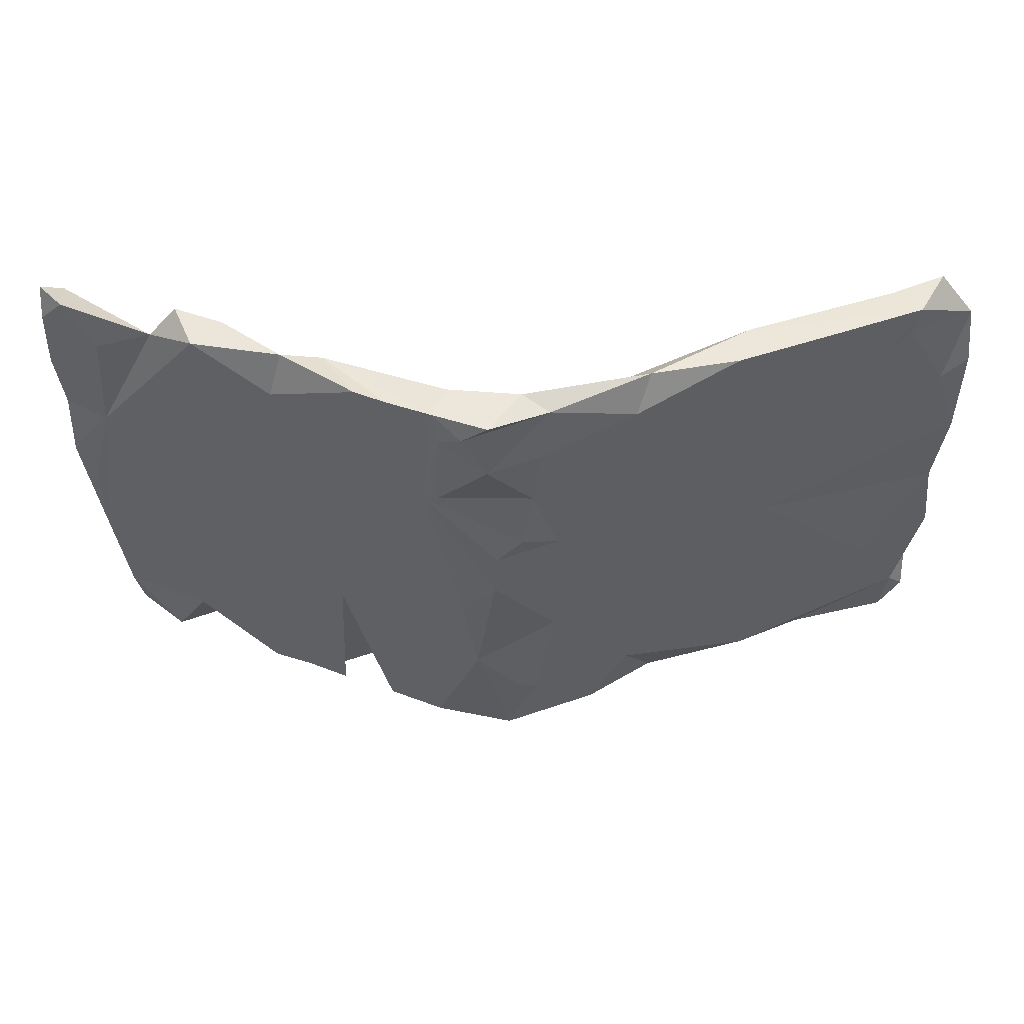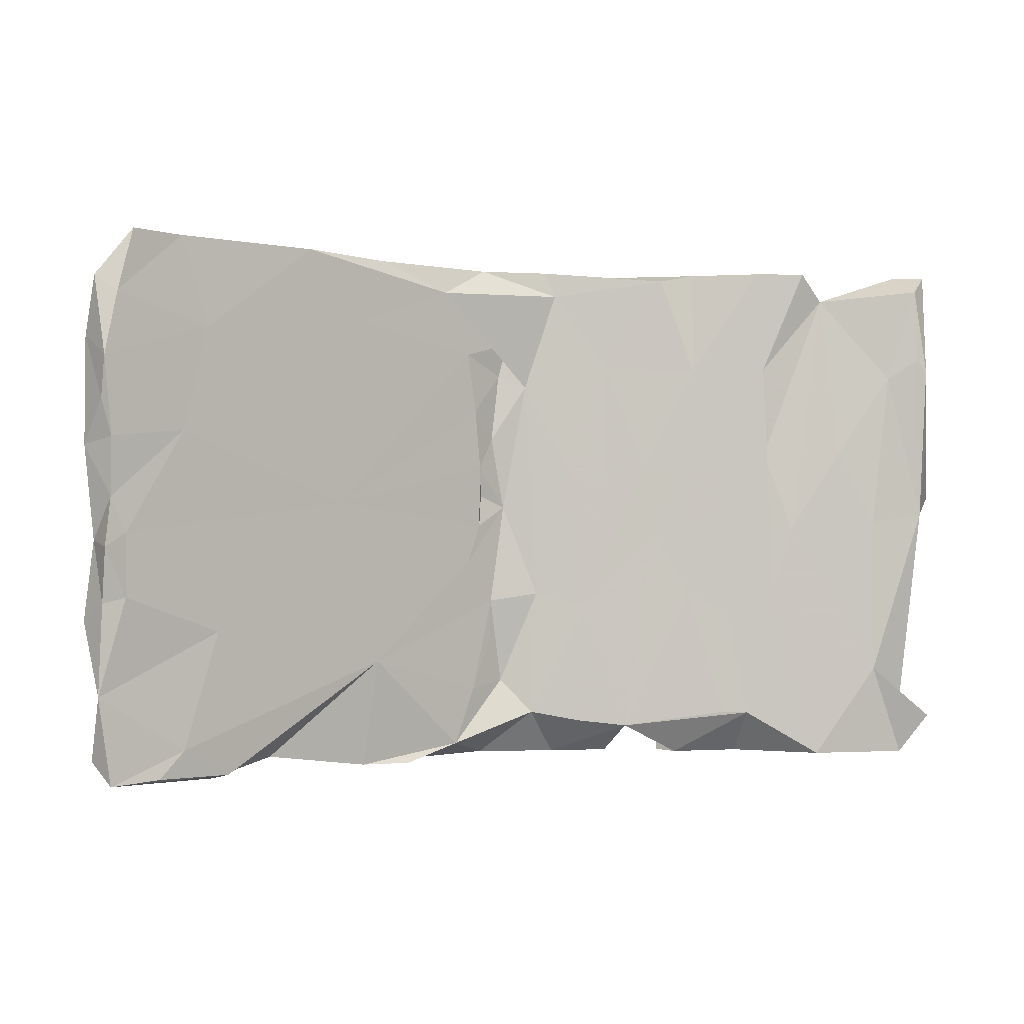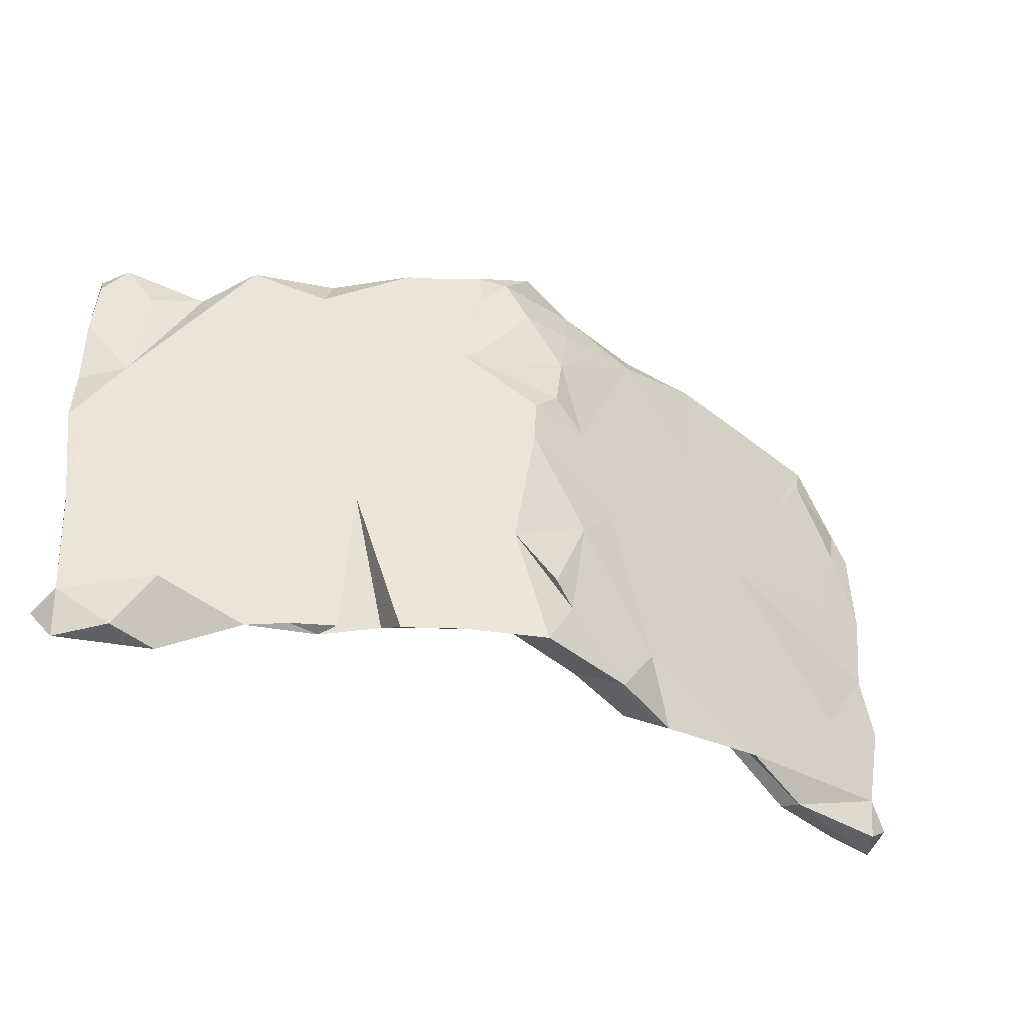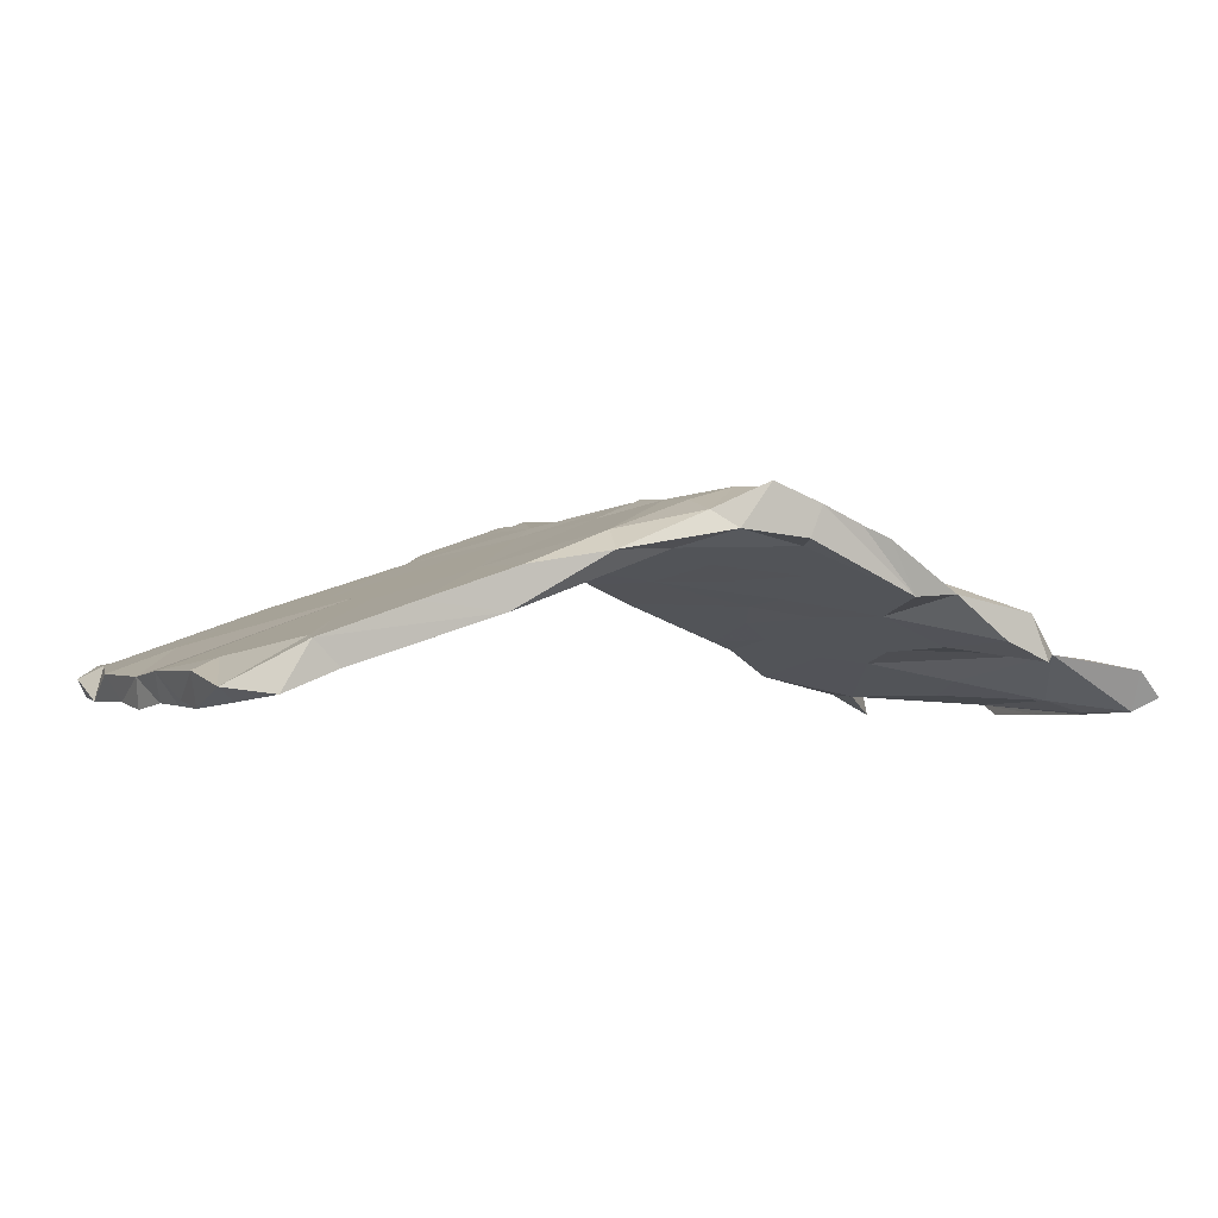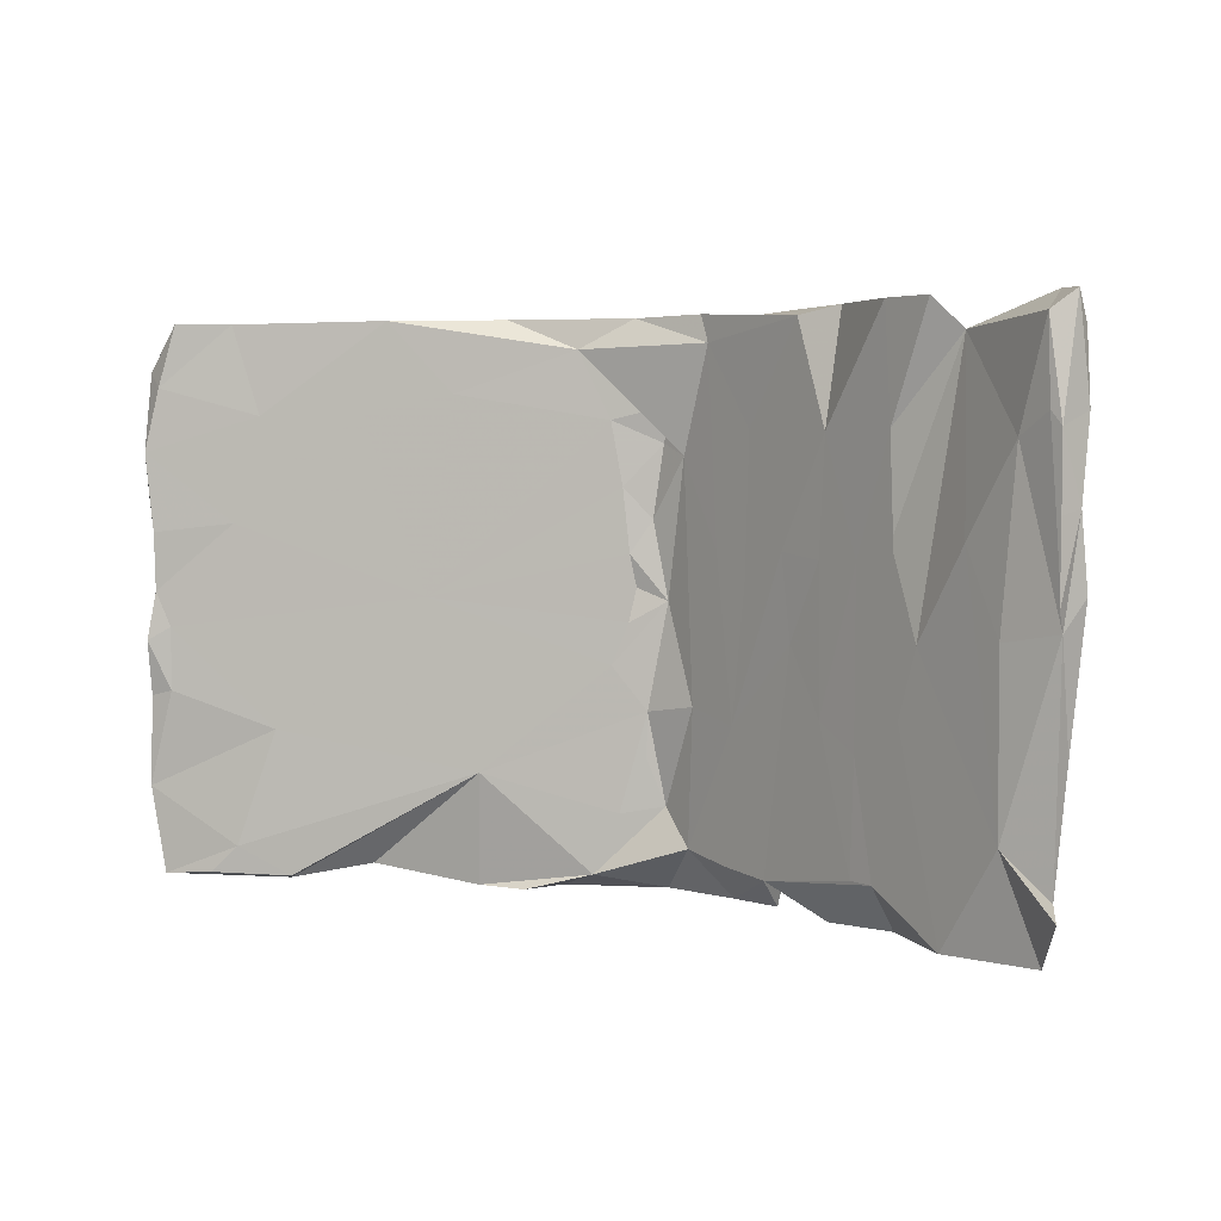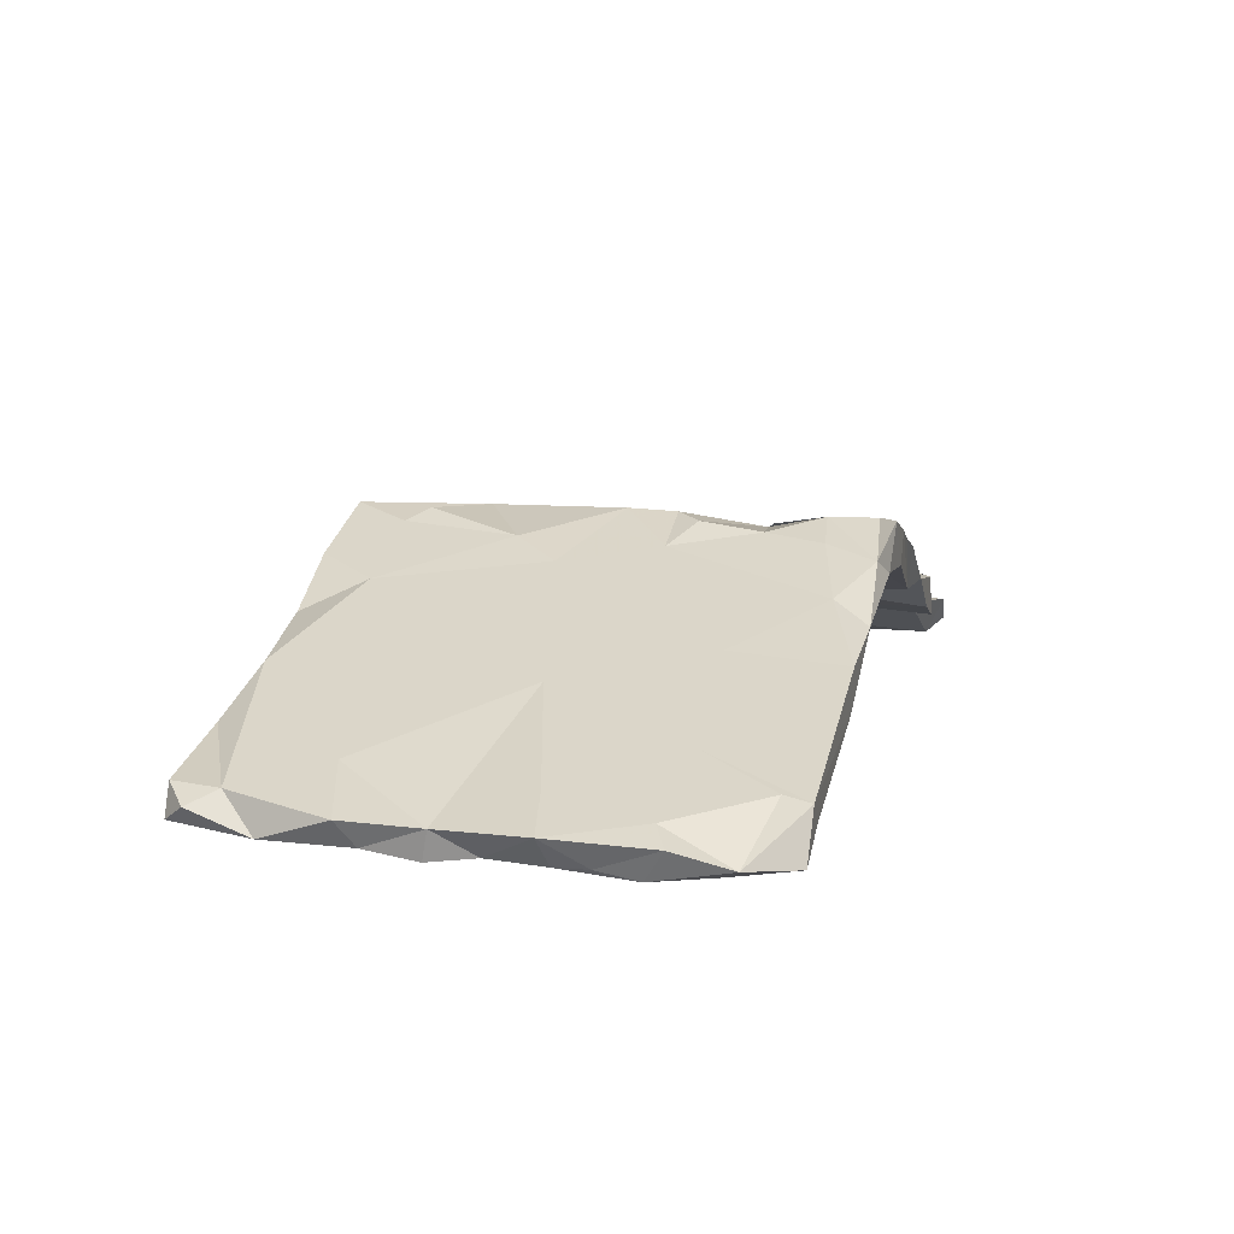
<metadata>
{"format":"obj","ext":"obj","renderer":"f3d","projection":"perspective","resolution":1024,"background":"white","views":[{"elev":53.2,"azim":-0.8,"up":"+Y"},{"elev":-0.9,"azim":156.4,"up":"+Y"},{"elev":-45.5,"azim":-23.1,"up":"+Y"},{"elev":-2.8,"azim":152.4,"up":"+Z"},{"elev":3.1,"azim":-149.5,"up":"+Y"},{"elev":12.9,"azim":105.0,"up":"+Z"}]}
</metadata>
<code>
v 0.03442 0.2468 0.1597
v 0.01875 0.1386 0.1698
v 0.04643 -0.3464 0.152
v 0.01126 -0.3114 0.1695
v 0.1404 -0.06356 0.1184
v 0.06185 0.4291 0.1279
v -0.02424 0.0947 0.1754
v 0.08086 0.09859 0.1389
v 0.7793 0.3671 -0.1344
v 0.0773 -0.145 0.1429
v 0.4547 0.01237 0.008482
v 0.2035 0.3847 0.09656
v 0.7339 -0.4384 -0.09046
v 0.6635 -0.218 -0.06442
v 0.3507 0.2523 0.04479
v 0.745 -0.3557 -0.09235
v 0.219 -0.3403 0.09113
v 0.4841 0.1597 -0.001807
v 0.6935 0.08074 -0.07513
v 0.5852 0.2737 -0.03723
v 0.7413 0.2491 -0.09174
v 0.664 0.3981 -0.06472
v 0.4349 -0.1735 0.01551
v 0.7749 -0.05085 -0.1146
v 0.4489 -0.4188 0.01032
v 0.7766 -0.4006 -0.1131
v 0.7889 -0.179 -0.1087
v -0.0287 0.009651 0.1767
v 0.5255 0.4439 -0.017
v 0.368 0.4442 0.03712
v -0.004166 -0.4433 0.1703
v 0.6757 0.4433 -0.06986
v 0.05071 0.3459 0.1496
v -0.06132 -0.2306 0.1666
v 0.566 -0.443 -0.0538
v 0.1534 -0.4435 0.1141
v -0.03882 0.3334 0.1754
v 0.2245 0.4443 0.06218
v 0.7882 0.2722 -0.1111
v 0.789 0.09996 -0.1091
v 0.7526 -0.4388 -0.1418
v -0.1202 0.2324 0.1451
v 0.546 -0.4352 -0.08018
v 0.2686 -0.4436 0.04294
v 0.1845 -0.4441 0.04391
v -0.03719 0.4437 0.1739
v 0.7677 -0.06137 -0.1642
v 0.7202 0.4428 -0.145
v 0.08036 -0.4167 0.07947
v -0.07934 0.4112 0.1702
v 0.7717 0.1714 -0.1516
v 0.05252 -0.09084 0.08847
v 0.01928 0.02984 0.1086
v -0.08711 -0.06595 0.1577
v -0.000521 -0.1612 0.1083
v 0.001501 -0.2333 0.1083
v -0.02557 -0.308 0.1219
v 0.3899 0.4434 -0.02986
v 0.6337 0.4412 -0.1099
v 0.03569 0.1846 0.09414
v 0.1029 0.3955 0.07207
v -0.0302 0.009521 0.1201
v -0.02157 0.2514 0.1218
v -0.005498 0.1348 0.1166
v 0.7569 0.112 -0.159
v 0.7695 0.2395 -0.1632
v 0.2515 -0.2621 0.01857
v 0.4292 0.3004 -0.04364
v 0.63 0.1268 -0.1138
v 0.7571 0.01719 -0.1547
v 0.331 0.01267 -0.009168
v 0.02694 -0.02404 0.09753
v 0.04059 -0.3203 0.09245
v 0.02526 0.08203 0.0977
v 0.7312 -0.1414 -0.1491
v 0.6279 -0.3895 -0.1133
v 0.05311 0.2871 0.08787
v 0.5663 -0.2005 -0.09136
v 0.7473 0.3415 -0.1548
v 0.7318 -0.03943 -0.149
v 0.6711 -0.4328 -0.1265
v 0.5876 0.2962 -0.09906
v 0.7747 -0.2971 -0.1503
v 0.7691 -0.1509 -0.152
v 0.01737 0.442 0.1008
v 0.2893 0.3287 0.005292
v -0.03751 0.3109 0.1196
v -0.125 0.4438 0.1427
v -0.06691 0.2312 0.1024
v -0.08625 -0.1491 0.09495
v -0.1163 0.3811 0.1469
v -0.13 -0.1256 0.1408
v -0.146 0.2178 0.134
v -0.07745 -0.3672 0.09795
v -0.1976 0.4414 0.1139
v -0.1361 -0.4444 0.1387
v -0.1183 0.4001 0.08223
v -0.2286 -0.4425 0.1009
v -0.1572 -0.3831 0.06641
v -0.1962 -0.1776 0.1147
v -0.1712 -0.1712 0.06083
v -0.1382 0.08989 0.07386
v -0.1023 0.4436 0.09032
v -0.1974 0.04333 0.05058
v -0.2482 0.4438 0.09415
v -0.3078 -0.1548 0.07047
v -0.206 0.2686 0.04734
v -0.2441 0.1696 0.09565
v -0.302 0.4297 0.008985
v -0.2602 -0.01774 0.0891
v -0.2386 -0.3927 0.03443
v -0.3902 0.3732 0.03748
v -0.2725 0.09147 0.02032
v -0.3572 0.2633 -0.0134
v -0.3824 0.2141 0.04007
v -0.3818 -0.04085 0.04028
v -0.2897 -0.04092 0.01454
v -0.3206 -0.4424 0.06532
v -0.3425 -0.4447 0.03624
v -0.4416 -0.06627 0.01692
v -0.3906 -0.4379 0.03725
v -0.4564 -0.4437 0.01119
v -0.3858 -0.3043 0.03898
v -0.346 0.0811 -0.008488
v -0.3696 0.4438 0.01403
v -0.3476 -0.1466 -0.009266
v -0.4511 0.2173 0.01331
v -0.4084 -0.3681 -0.0342
v -0.4487 -0.3694 -0.04956
v -0.4149 -0.1908 -0.03594
v -0.515 0.443 -0.01245
v -0.4169 0.08099 -0.03689
v -0.4984 -0.2075 -0.00557
v -0.594 -0.3395 -0.04397
v -0.4673 0.4438 -0.05743
v -0.4782 0.2657 -0.06143
v -0.5502 -0.1586 -0.02663
v -0.495 -0.1366 -0.0683
v -0.7039 0.1673 -0.08795
v -0.5271 -0.0298 -0.08089
v -0.5932 0.3962 -0.07533
v -0.6511 -0.4447 -0.06707
v -0.4799 0.1095 -0.06131
v -0.5468 0.4436 -0.08864
v -0.6022 0.05151 -0.04719
v -0.6099 0.1116 -0.114
v -0.6869 0.3618 -0.08082
v -0.6686 -0.2886 -0.137
v -0.5693 -0.4448 -0.09775
v -0.7376 -0.3588 -0.1164
v -0.754 -0.1706 -0.1086
v -0.7283 -0.4443 -0.1321
v -0.7352 0.4433 -0.1005
v -0.7518 -0.01947 -0.1067
v -0.6681 -0.01824 -0.1371
v -0.6954 0.2499 -0.1475
v -0.7777 0.1584 -0.1359
v -0.7815 0.04432 -0.12
v -0.7762 0.3937 -0.1179
v -0.7824 0.2844 -0.1202
v -0.7638 0.2628 -0.1711
v -0.742 0.4113 -0.1669
v -0.7747 0.4406 -0.144
v -0.7605 -0.002794 -0.1539
v -0.7626 0.02795 -0.1718
v -0.7626 -0.3753 -0.1726
v -0.7636 0.1491 -0.1717
v -0.7461 0.2842 -0.1684
f 151 154 158
f 139 158 154
f 164 151 158
f 156 162 141
f 153 141 162
f 146 156 141
f 168 162 156
f 166 152 150
f 142 150 152
f 148 152 166
f 150 148 166
f 149 152 148
f 164 148 150
f 134 151 150
f 164 150 151
f 139 154 151
f 155 148 164
f 146 148 155
f 156 155 164
f 157 164 158
f 167 164 165
f 157 165 164
f 139 157 158
f 167 165 157
f 161 167 157
f 161 164 167
f 146 155 156
f 168 156 164
f 160 157 139
f 160 161 157
f 168 164 161
f 147 160 139
f 163 161 160
f 162 168 161
f 163 162 161
f 160 159 163
f 153 163 159
f 147 159 160
f 153 162 163
f 147 153 159
f 17 25 23
f 14 23 25
f 5 17 23
f 44 25 17
f 10 3 17
f 36 17 3
f 31 3 34
f 4 34 3
f 96 31 34
f 10 34 4
f 83 26 41
f 13 41 26
f 76 83 41
f 16 13 26
f 35 41 13
f 43 41 35
f 81 41 43
f 16 35 13
f 25 35 16
f 14 25 16
f 27 14 16
f 67 43 35
f 67 35 25
f 44 67 25
f 6 46 50
f 88 50 46
f 37 6 50
f 36 44 17
f 30 38 12
f 6 12 38
f 15 30 12
f 58 38 30
f 45 44 36
f 49 45 36
f 49 44 45
f 31 36 3
f 31 49 36
f 10 4 3
f 94 49 31
f 140 146 141
f 140 141 143
f 136 143 141
f 138 140 143
f 144 136 141
f 148 146 140
f 127 139 145
f 134 145 139
f 138 148 140
f 137 145 134
f 151 134 139
f 149 148 138
f 129 149 138
f 134 142 149
f 152 149 142
f 122 134 149
f 150 142 134
f 141 131 144
f 135 144 131
f 139 131 141
f 125 135 131
f 136 144 135
f 114 136 135
f 26 83 16
f 27 16 83
f 147 139 141
f 127 131 139
f 138 143 136
f 112 131 127
f 136 132 138
f 130 138 132
f 114 132 136
f 137 127 145
f 112 125 131
f 114 135 125
f 24 27 84
f 83 84 27
f 47 24 84
f 65 69 66
f 82 66 69
f 51 65 66
f 70 69 65
f 68 82 69
f 79 66 82
f 9 66 79
f 48 9 79
f 39 66 9
f 89 87 63
f 77 63 87
f 64 89 63
f 61 87 89
f 61 89 97
f 102 97 89
f 61 77 87
f 60 63 77
f 59 79 82
f 51 66 39
f 91 42 37
f 93 37 42
f 50 91 37
f 93 42 91
f 88 93 91
f 85 61 97
f 86 77 61
f 58 86 61
f 71 77 86
f 48 79 59
f 58 59 82
f 32 9 48
f 93 88 95
f 109 95 88
f 108 93 95
f 103 88 46
f 85 103 46
f 109 88 103
f 91 50 88
f 97 103 85
f 6 85 46
f 109 103 97
f 38 85 6
f 38 61 85
f 58 61 38
f 68 86 58
f 71 86 68
f 82 68 58
f 32 59 58
f 27 24 14
f 11 14 24
f 17 5 10
f 28 10 5
f 75 84 83
f 11 5 23
f 28 34 10
f 11 23 14
f 49 67 44
f 43 67 76
f 78 76 67
f 73 67 49
f 96 94 31
f 111 94 96
f 57 49 94
f 59 32 48
f 22 9 32
f 21 9 22
f 20 22 32
f 29 32 58
f 21 22 20
f 15 20 32
f 15 32 29
f 30 29 58
f 30 15 29
f 8 15 12
f 33 12 6
f 1 12 33
f 37 33 6
f 39 9 21
f 19 21 20
f 18 20 15
f 153 147 141
f 2 93 7
f 28 7 93
f 1 93 2
f 8 2 7
f 11 19 18
f 20 18 19
f 15 11 18
f 24 19 11
f 5 11 15
f 8 5 15
f 7 28 8
f 5 8 28
f 1 2 8
f 70 40 24
f 19 24 40
f 47 70 24
f 65 40 70
f 51 40 65
f 21 19 40
f 93 54 28
f 34 28 54
f 92 54 93
f 92 34 54
f 73 56 55
f 57 55 56
f 67 73 55
f 57 56 73
f 100 34 92
f 93 100 92
f 98 34 100
f 76 78 83
f 75 83 78
f 71 78 67
f 90 55 57
f 94 90 57
f 62 55 90
f 101 90 94
f 49 57 73
f 98 96 34
f 81 76 41
f 43 76 81
f 111 96 98
f 106 98 100
f 106 111 98
f 99 94 111
f 101 94 99
f 111 101 99
f 110 106 100
f 102 90 101
f 93 110 100
f 108 106 110
f 89 90 102
f 104 102 101
f 113 104 101
f 108 110 93
f 62 90 89
f 107 102 104
f 97 102 107
f 113 107 104
f 105 108 95
f 109 97 107
f 109 105 95
f 112 108 105
f 114 109 107
f 119 111 106
f 40 39 21
f 37 1 33
f 93 1 37
f 8 12 1
f 40 51 39
f 74 71 72
f 52 72 71
f 53 74 72
f 60 71 74
f 62 74 53
f 62 53 72
f 80 70 47
f 75 80 47
f 69 70 80
f 67 52 71
f 62 72 52
f 78 80 75
f 84 75 47
f 71 80 78
f 69 80 71
f 55 52 67
f 55 62 52
f 117 113 101
f 114 107 113
f 124 114 113
f 125 109 114
f 129 111 119
f 122 129 119
f 128 111 129
f 120 123 116
f 118 116 123
f 133 123 120
f 111 126 117
f 124 117 126
f 101 111 117
f 127 120 116
f 124 113 117
f 115 116 106
f 118 106 116
f 132 124 126
f 112 115 106
f 127 116 115
f 112 127 115
f 132 114 124
f 105 125 112
f 105 109 125
f 122 121 123
f 118 123 121
f 133 122 123
f 119 121 122
f 149 129 122
f 126 111 128
f 134 122 133
f 137 134 133
f 130 126 128
f 129 130 128
f 132 126 130
f 137 133 120
f 71 60 77
f 64 63 60
f 71 68 69
f 74 64 60
f 62 89 64
f 62 64 74
f 119 118 121
f 106 118 119
f 106 108 112
f 120 127 137
f 138 130 129

</code>
